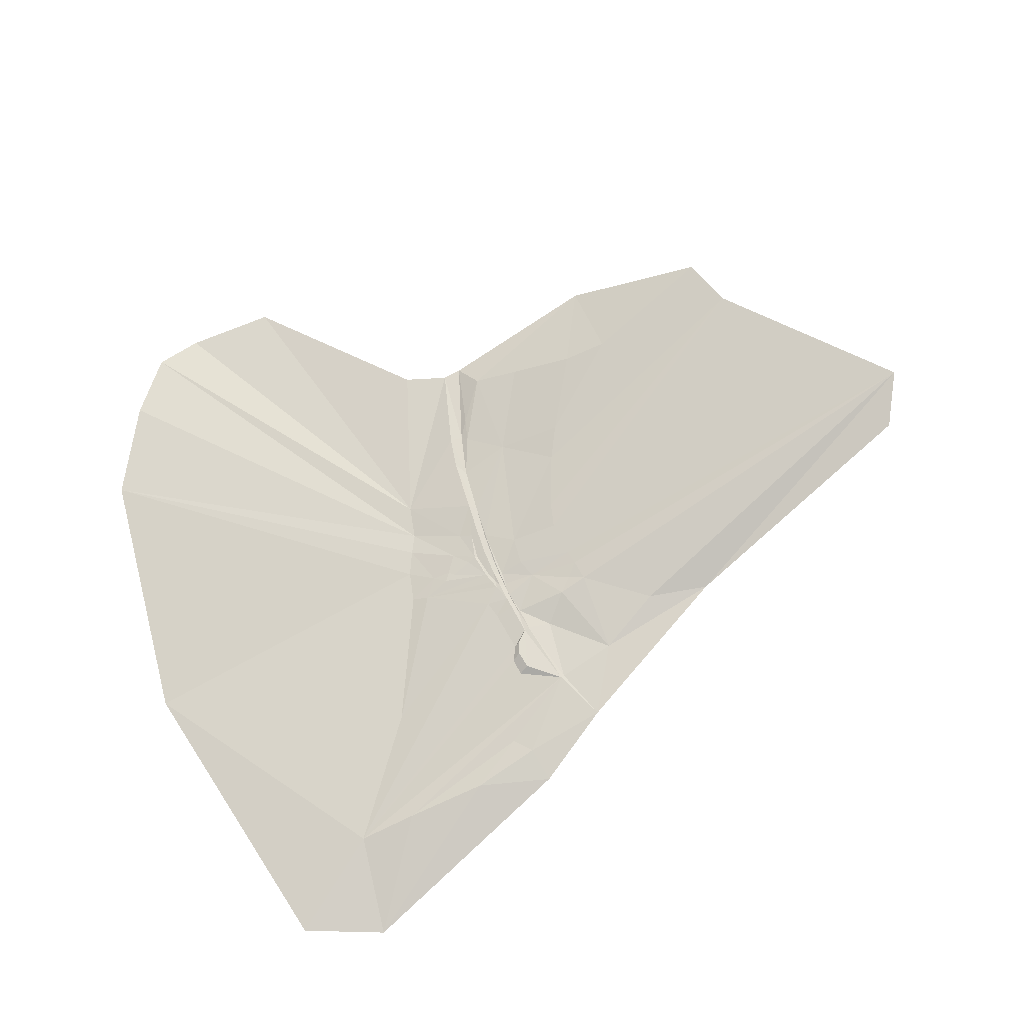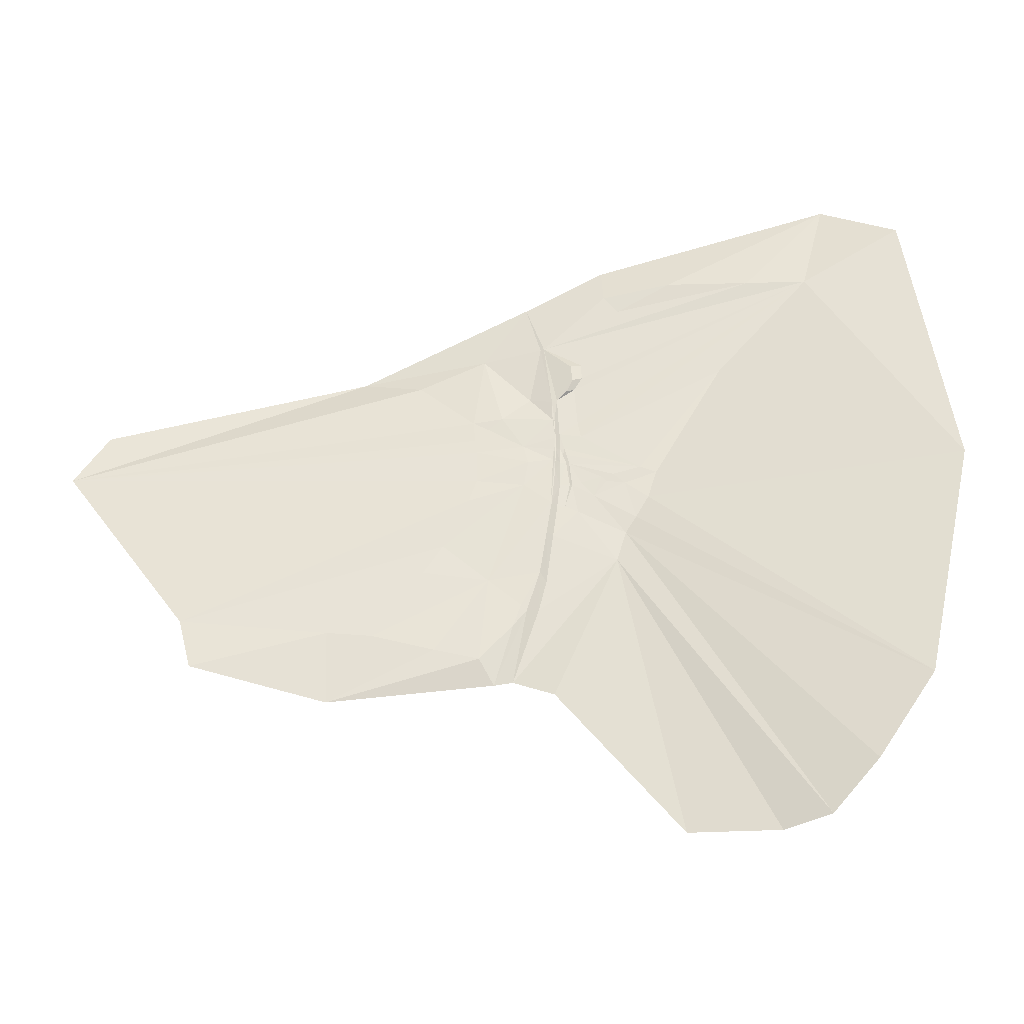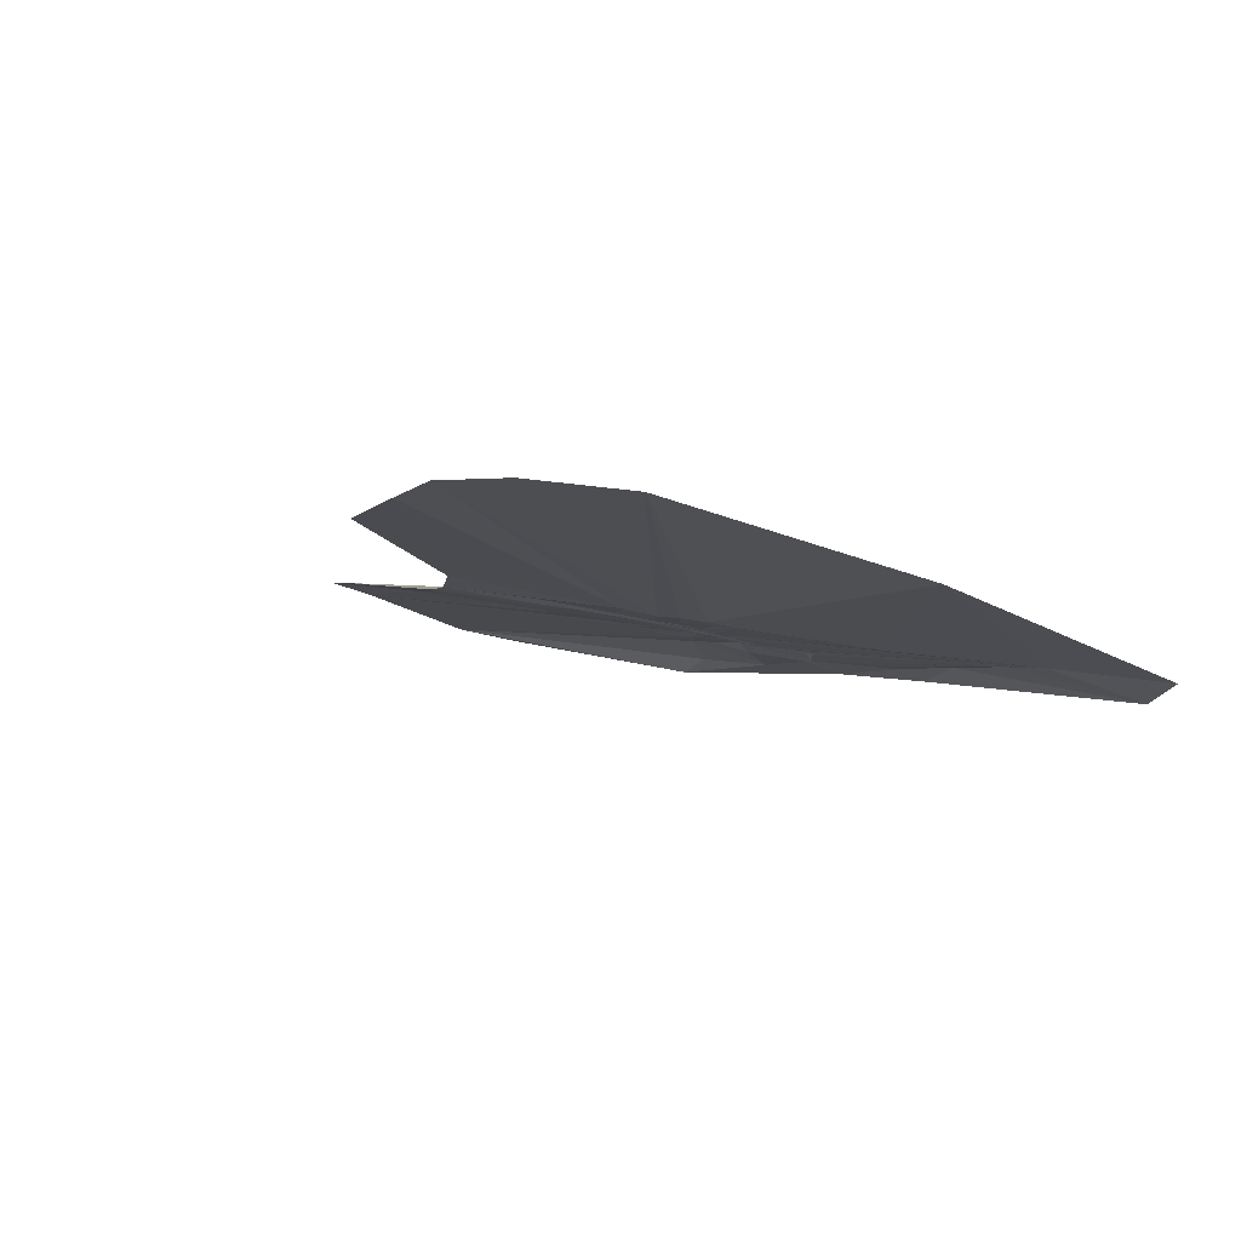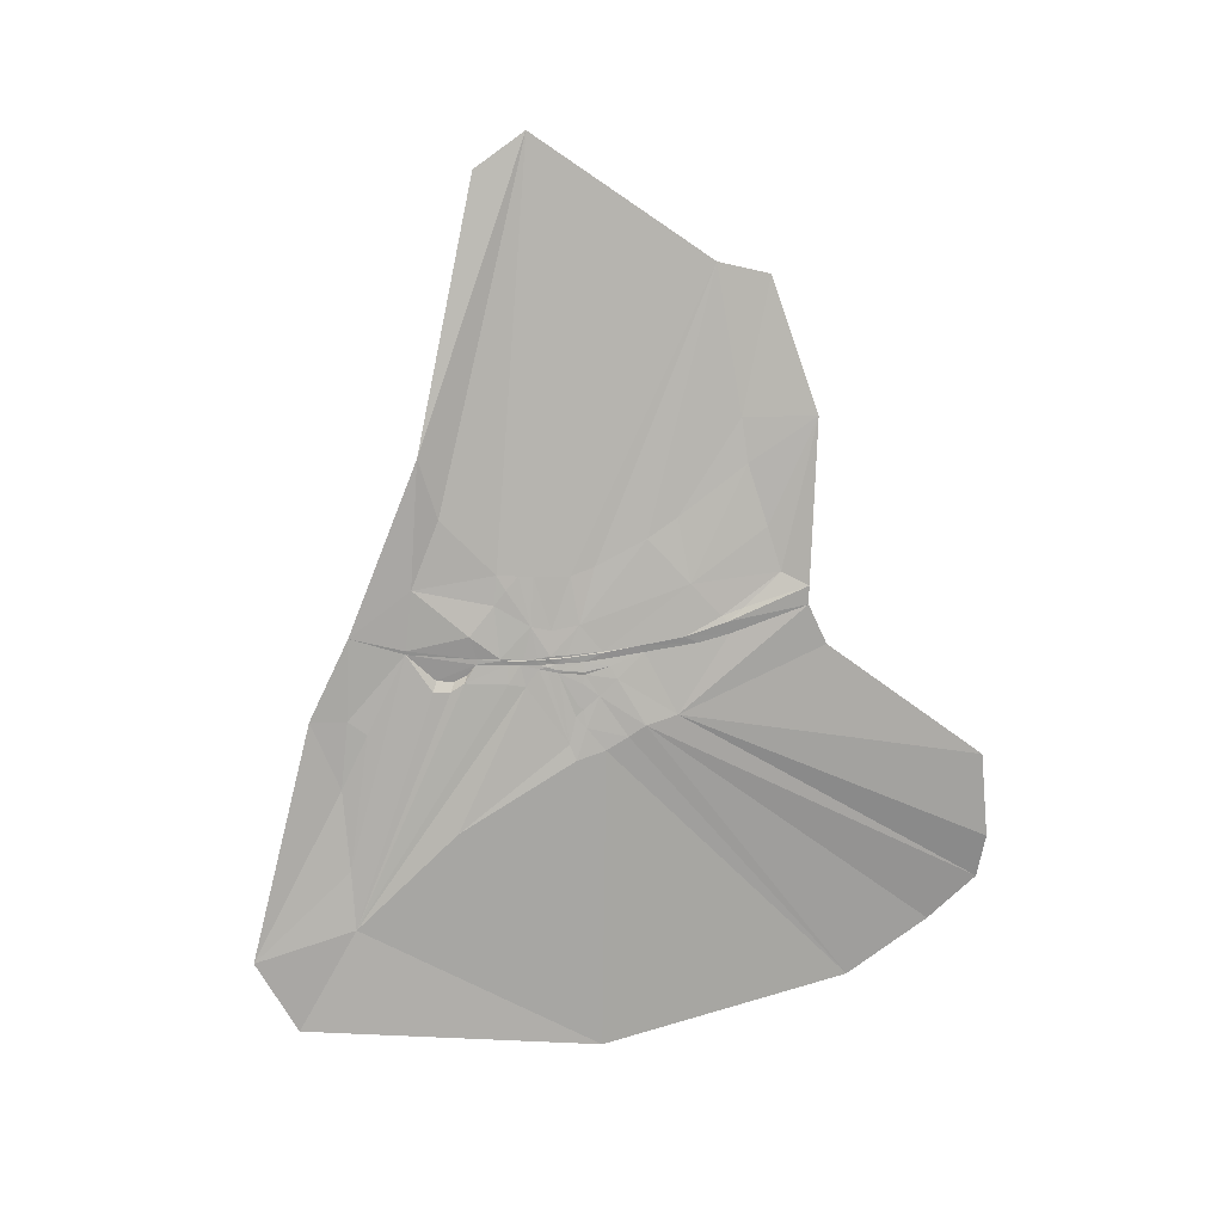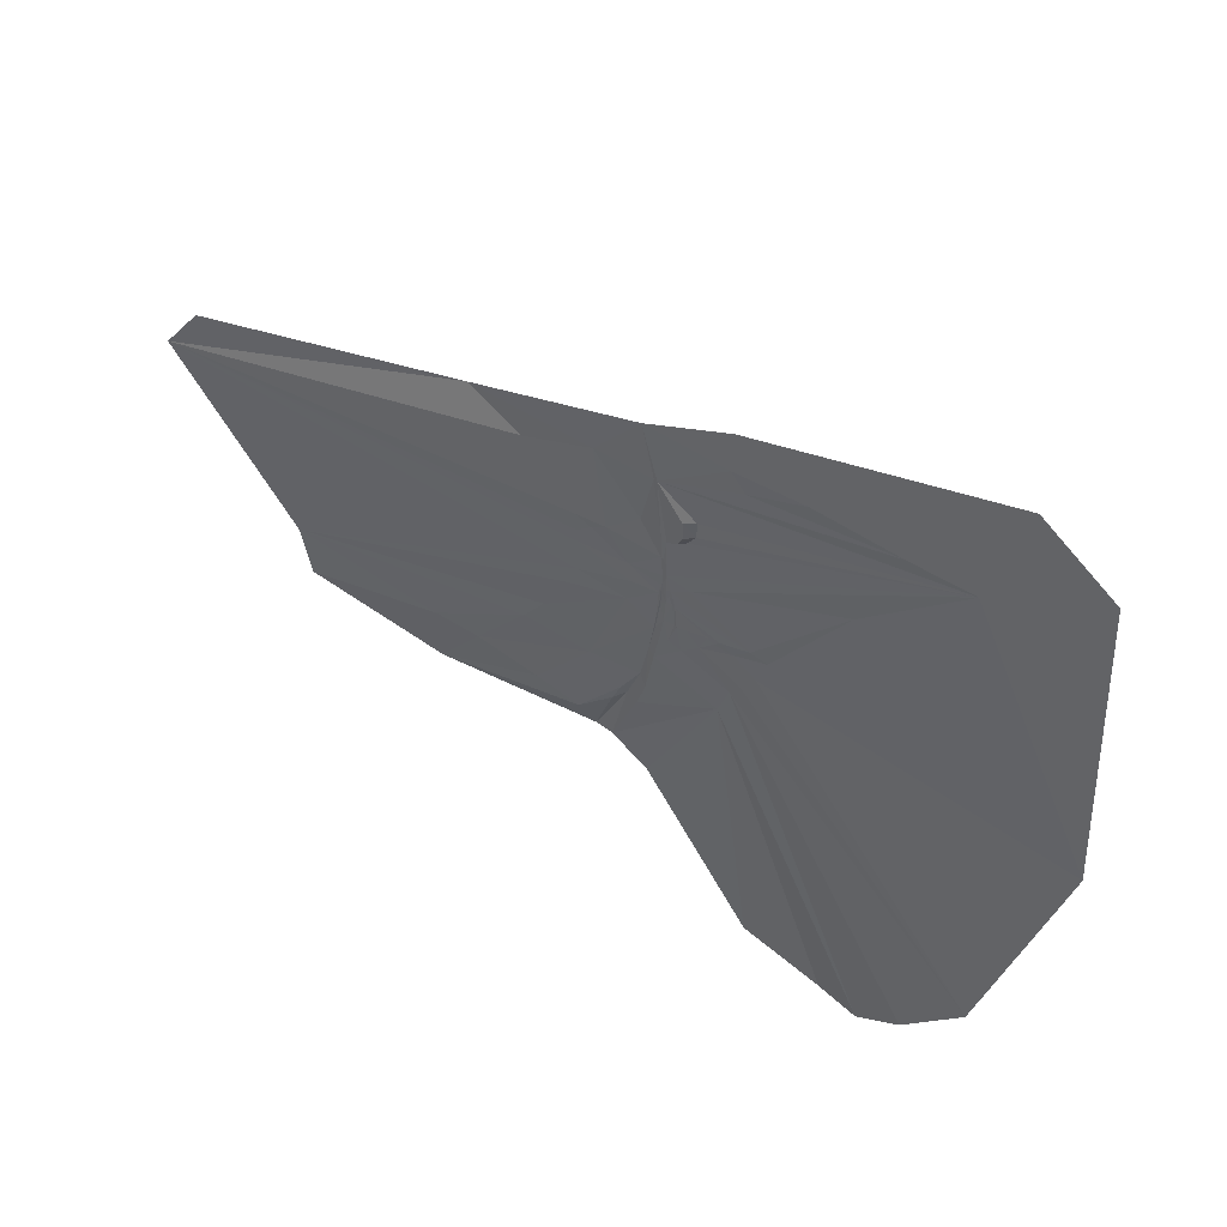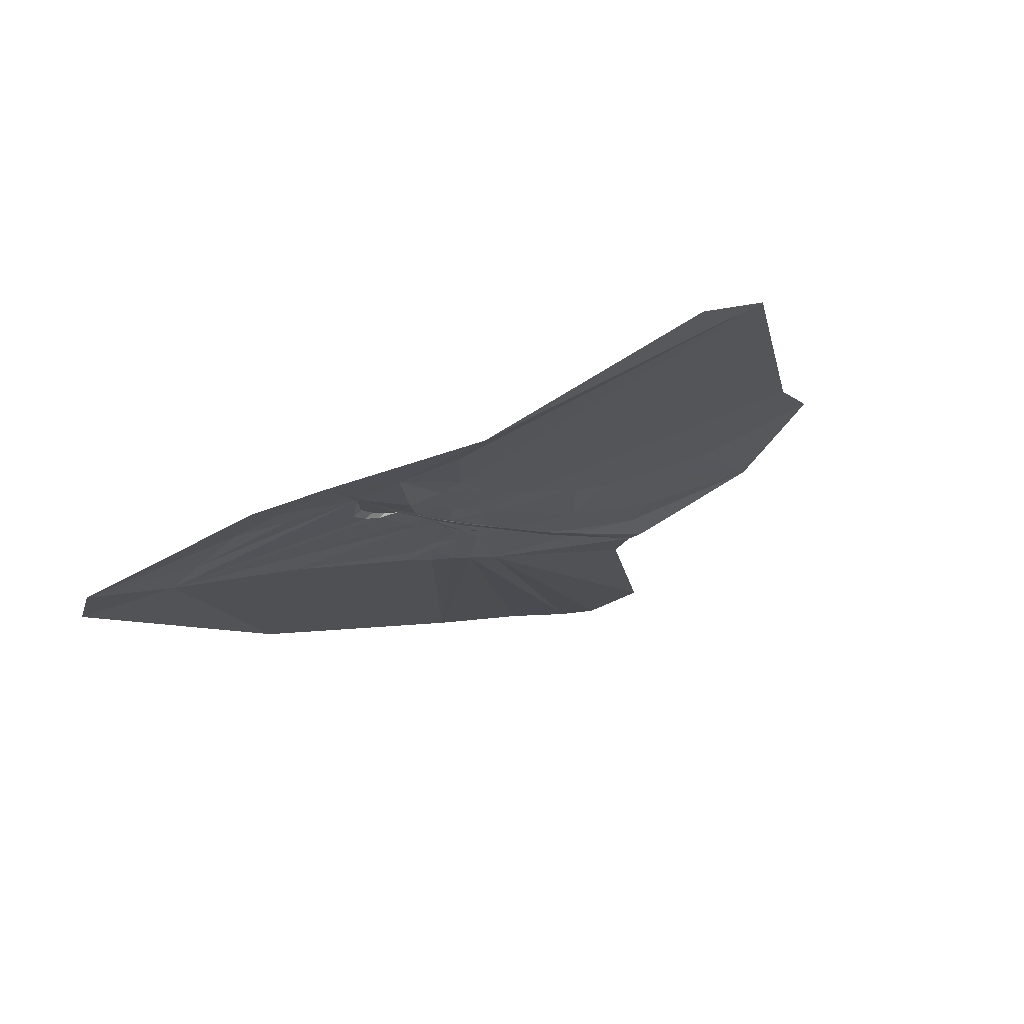
<metadata>
{"format":"obj","ext":"obj","renderer":"f3d","projection":"perspective","resolution":1024,"background":"white","views":[{"elev":65.9,"azim":-24.1,"up":"+Y"},{"elev":-28.7,"azim":-161.3,"up":"+Z"},{"elev":-15.5,"azim":-121.4,"up":"+Y"},{"elev":-66.5,"azim":92.4,"up":"+Y"},{"elev":57.0,"azim":-134.8,"up":"+Z"},{"elev":-16.4,"azim":49.0,"up":"+Y"}]}
</metadata>
<code>
v 40.82 8 26.91
v 56.93 2.32 82.21
v 26.33 -5.24 127.1
v -15.62 -7.72 71.63
v 13.15 8.89 -134.1
v -40.35 -5.7 -96.45
v 44.48 13.89 -189.6
v 30.99 12.43 -144.8
v 61.4 12.8 24.31
v 3.59 4.78 -74.84
v -9.61 -0.28 -33.29
v -62.56 -12.74 -45.62
v -46.34 -9.55 -32.94
v -138.7 -34.78 136.3
v 156.9 47.32 -147.3
v 156.3 45.04 -199.4
v 53.22 20.75 -170.9
v 1.75 10.7 -201
v -249.7 -64.09 179.3
v 22.35 -1.36 44.63
v -57.39 -11.99 -20.55
v 83.95 27.79 -162.5
v 12.04 -3.52 89.05
v -42.55 -15.51 118.6
v -81.13 -22.17 139.1
v -32.53 -13.79 131.9
v 5.406 -1.236 40.36
v 1.66 -1.75 41.23
v -8.88 -2.98 69.29
v -10.39 -2.4 56.93
v -33.86 -5.97 -31.21
v -10.61 -5.4 49.82
v -16.27 -6.65 59.63
v -1.04 0.03 -2.45
v -1.25 0.65 -13.75
v -15.83 -3.65 7.79
v -13.29 -4.22 19.78
v -7.72 -0.38 -32.79
v -4.65 1.49 -51.14
v -38.37 -6.86 -25.78
v -68.34 -15.45 -25.01
v -214.2 0.615 -271.5
v -181.7 2.287 -306.5
v -46.25 -9.02 -74.02
v -253.3 -8.343 -212.3
v -148.4 0.5925 -313.1
v -284.9 -41.06 -33.42
v 31.16 12.56 -188.9
v 22.25 8.61 -133
v -85.91 6.223 -309.6
v 25.74 10.58 -128.9
v 57.85 15.28 -26.24
v 62.88 18.14 -43.05
v 93.04 28.07 -101.2
v 80.16 23.03 -79.88
v 58.84 13.22 -0.92
v 0.77 3.1 -50.87
v 60.22 12.92 9.32
v 50.92 10.15 18.43
v -13.41 -0.89 -55.42
v -53.82 -10.27 -61.7
v -193.8 -62.41 206.4
v 4.83 -0.72 24.64
v -5.66 -0.52 -7.56
v -5.29 -0.46 -14.11
v -2.82 -0.35 -7.45
v 8.03 7.01 -112
v 13.2 6.15 -103.1
v 126.3 38.98 -150.5
v -29.46 -18.65 157.4
v -115.2 -29.34 59.61
v -180.4 -44.94 134.9
v 14.6 -3.59 88.66
v 4.05 -0.71 24.17
v 2.74 -0.19 8.74
v 5.64 3.04 -46.2
v 8.4 4.32 -70.44
v 2.53 -0.09 -0.24
v 2.95 0.15 -1.27
v 2.39 -0.37 7.62
v 2.6 -0.12 2.74
v 3.91 0.25 -1.35
v 25.67 4.84 2.38
v 4.53 0.81 -9.99
v 21.73 5.65 -11.65
v 4.68 1.55 -20.75
v 24.61 7.02 -31.05
v 48.7 15.18 -108.4
v 3.04 0.82 -10.03
v 2.54 0.3 -10.12
v 3.35 1.41 -19.66
v 2.74 1.02 -19.75
v 5.03 2.64 -46.28
v 3.48 -0.99 23.87
v 0.19 -0.73 19.48
v -0.79 -0.15 3.25
v -0.9 -0.07 0.69
v -6.02 -1.97 47.81
v -7.52 -0.57 -15.05
v -15.94 -1.92 -31.58
v -24.78 -3.82 -42.74
v -30.25 -5.2 -27.43
v -0.86 1.63 -32.82
v -3.99 -0.56 -1.87
v -0.44 -0.41 10.96
v 147.2 15.25 72.43
v 103.1 13.99 61.19
v 350.3 83.89 -9.91
v 62.88 18.14 -43.05
v 80.16 23.03 -79.88
v 259.2 71.74 -133.7
v 58.84 13.22 -0.92
v 57.85 15.28 -26.24
v 350.3 83.89 -9.91
v 60.22 12.92 9.32
v 58.84 13.22 -0.92
v 350.3 83.89 -9.91
v 61.4 12.8 24.31
v 60.22 12.92 9.32
v 350.3 83.89 -9.91
v 103.1 13.99 61.19
v 61.4 12.8 24.31
v 350.3 83.89 -9.91
v 156.9 47.32 -147.3
v 156.3 45.04 -199.4
v 248.9 73.13 -170.4
v 350.3 83.89 -9.91
v 327.6 74.25 26.65
v 147.2 15.25 72.43
v 93.04 28.07 -101.2
v 156.9 47.32 -147.3
v 259.2 71.74 -133.7
v 259.2 71.74 -133.7
v 248.9 73.13 -170.4
v 57.85 15.28 -26.24
v 259.2 71.74 -133.7
v 350.3 83.89 -9.91
v 80.16 23.03 -79.88
v 93.04 28.07 -101.2
v 259.2 71.74 -133.7
v 57.85 15.28 -26.24
v 62.88 18.14 -43.05
v 259.2 71.74 -133.7
f 2 73 3
f 26 3 23
f 4 23 29
f 33 30 98
f 29 33 4
f 33 72 4
f 48 6 5
f 5 6 67
f 10 67 6
f 11 39 60
f 11 60 101
f 17 16 7
f 19 62 72
f 16 17 22
f 33 29 30
f 4 72 23
f 10 60 39
f 57 10 39
f 26 23 24
f 51 8 49
f 49 68 51
f 9 58 59
f 1 9 59
f 70 3 26
f 13 21 40
f 13 41 21
f 25 62 70
f 14 62 25
f 72 62 14
f 41 71 21
f 19 72 47
f 31 13 40
f 31 101 13
f 72 71 47
f 36 71 72
f 71 41 47
f 125 69 131
f 2 122 1
f 125 22 69
f 2 121 122
f 13 61 12
f 94 28 27
f 35 78 90
f 35 90 92
f 92 103 35
f 78 35 34
f 5 67 68
f 68 49 5
f 49 48 5
f 49 7 48
f 28 23 27
f 105 94 80
f 78 105 80
f 95 94 105
f 95 28 94
f 105 78 96
f 97 78 34
f 96 78 97
f 23 73 27
f 23 3 73
f 98 30 28
f 29 28 30
f 29 23 28
f 92 93 103
f 57 103 93
f 93 77 57
f 10 57 77
f 77 67 10
f 77 68 67
f 33 98 32
f 32 98 28
f 47 41 12
f 25 26 24
f 32 72 33
f 64 21 104
f 99 21 64
f 36 72 37
f 104 21 36
f 103 39 38
f 40 21 99
f 47 12 45
f 104 36 105
f 36 37 105
f 61 45 12
f 44 45 61
f 46 6 50
f 44 43 42
f 44 42 45
f 6 43 44
f 6 46 43
f 73 2 20
f 14 23 72
f 50 6 18
f 18 6 48
f 10 6 60
f 57 39 103
f 35 103 65
f 65 103 38
f 71 36 21
f 66 35 65
f 35 66 34
f 23 14 24
f 24 14 25
f 25 70 26
f 73 20 27
f 37 72 32
f 95 32 28
f 105 37 95
f 37 32 95
f 99 11 100
f 11 101 100
f 100 102 99
f 99 102 40
f 100 101 102
f 102 31 40
f 102 101 31
f 104 105 34
f 39 11 38
f 65 38 99
f 99 38 11
f 64 65 99
f 65 64 66
f 104 66 64
f 34 66 104
f 12 41 13
f 60 6 44
f 101 60 44
f 101 44 61
f 13 101 61
f 7 8 17
f 63 27 20
f 54 15 69
f 51 17 8
f 68 88 51
f 17 51 88
f 85 52 87
f 53 87 52
f 55 87 53
f 69 88 54
f 54 88 55
f 87 55 88
f 52 85 56
f 83 56 85
f 83 58 56
f 77 88 68
f 59 83 1
f 58 83 59
f 63 1 83
f 17 88 22
f 88 69 22
f 7 49 8
f 83 75 63
f 75 83 82
f 83 84 82
f 83 85 84
f 87 84 85
f 84 87 86
f 86 87 76
f 87 88 76
f 76 88 77
f 20 2 1
f 1 63 20
f 63 94 27
f 75 74 63
f 75 94 74
f 80 94 75
f 76 77 93
f 79 90 78
f 79 89 90
f 81 79 78
f 78 80 81
f 75 81 80
f 82 79 81
f 86 76 91
f 75 82 81
f 89 86 91
f 84 86 89
f 89 79 84
f 82 84 79
f 91 90 89
f 91 92 90
f 91 93 92
f 93 91 76
f 106 108 107
f 124 126 125
f 109 111 110
f 112 114 113
f 115 117 116
f 118 120 119
f 121 123 122
f 2 129 121
f 2 3 129
f 127 129 128
f 133 134 15
f 130 132 131
f 135 137 136
f 138 140 139
f 141 143 142

</code>
